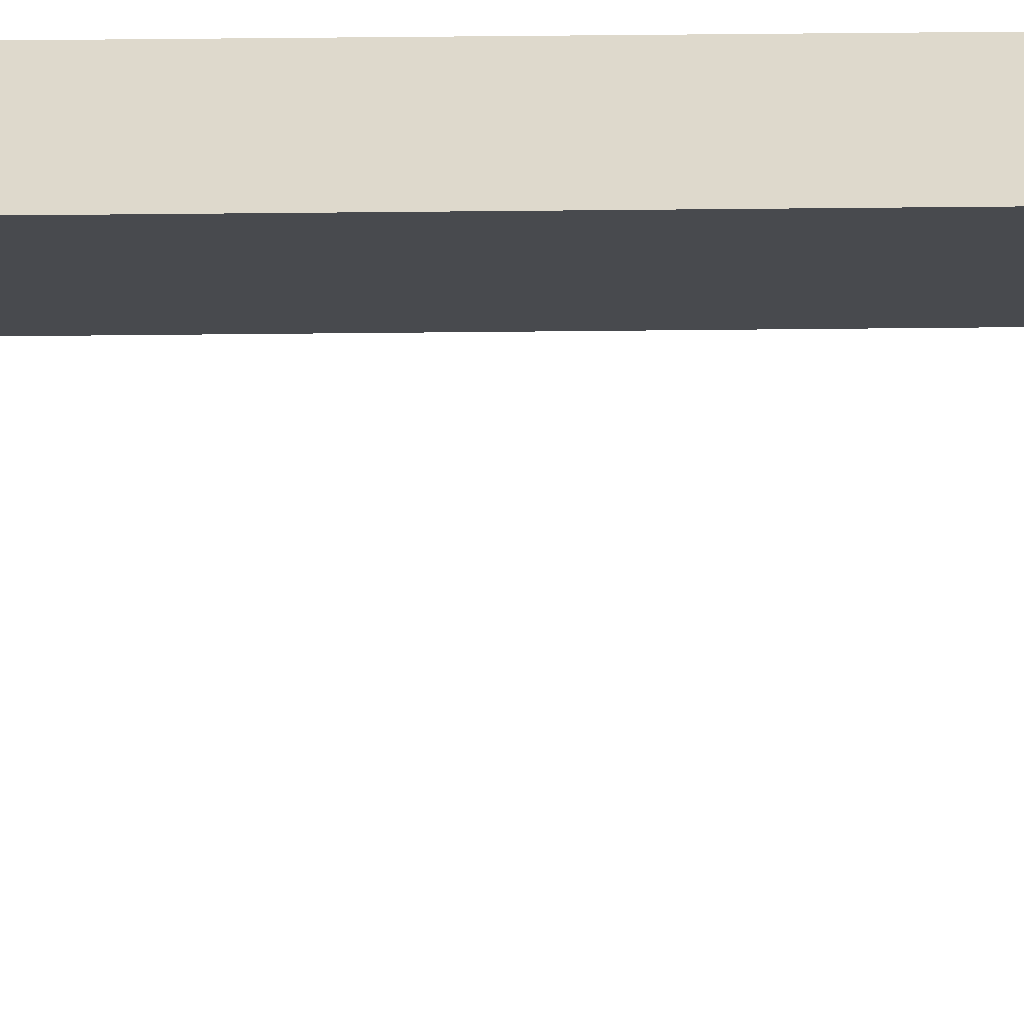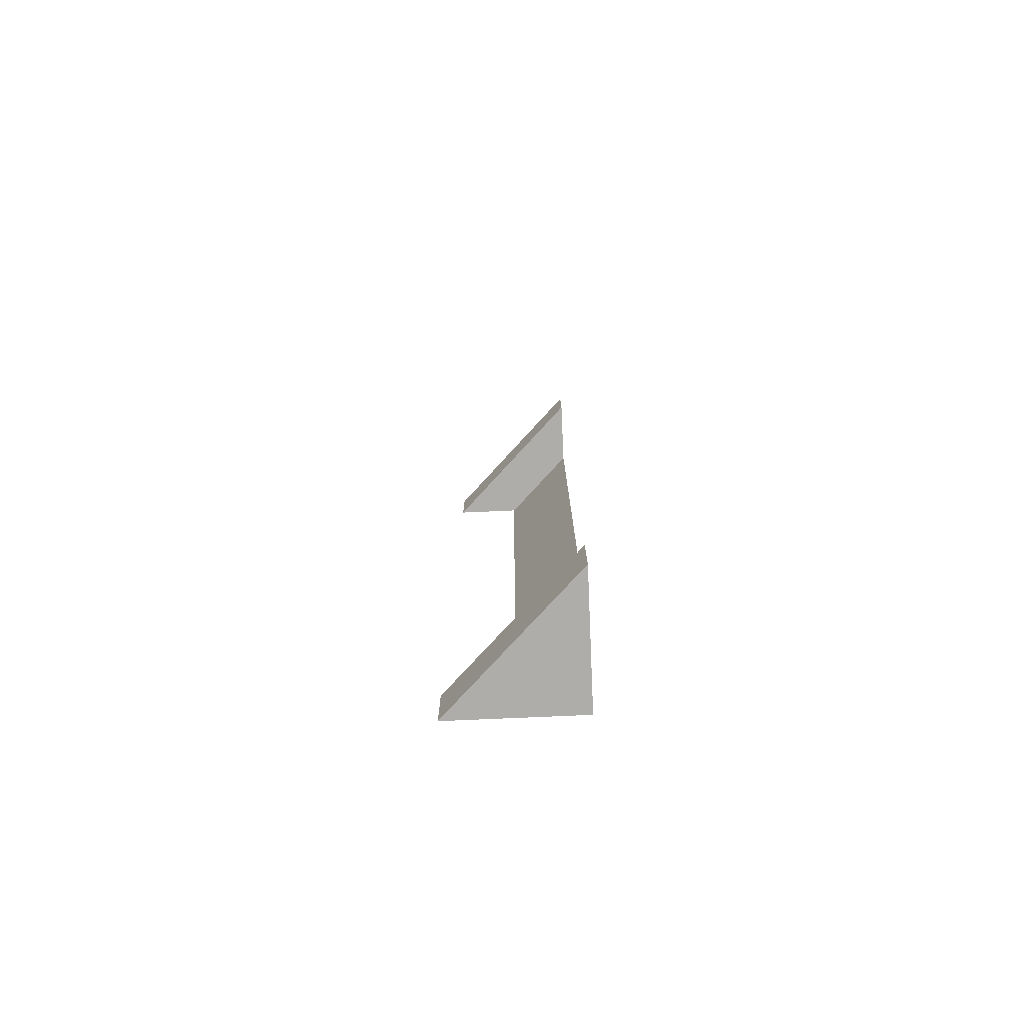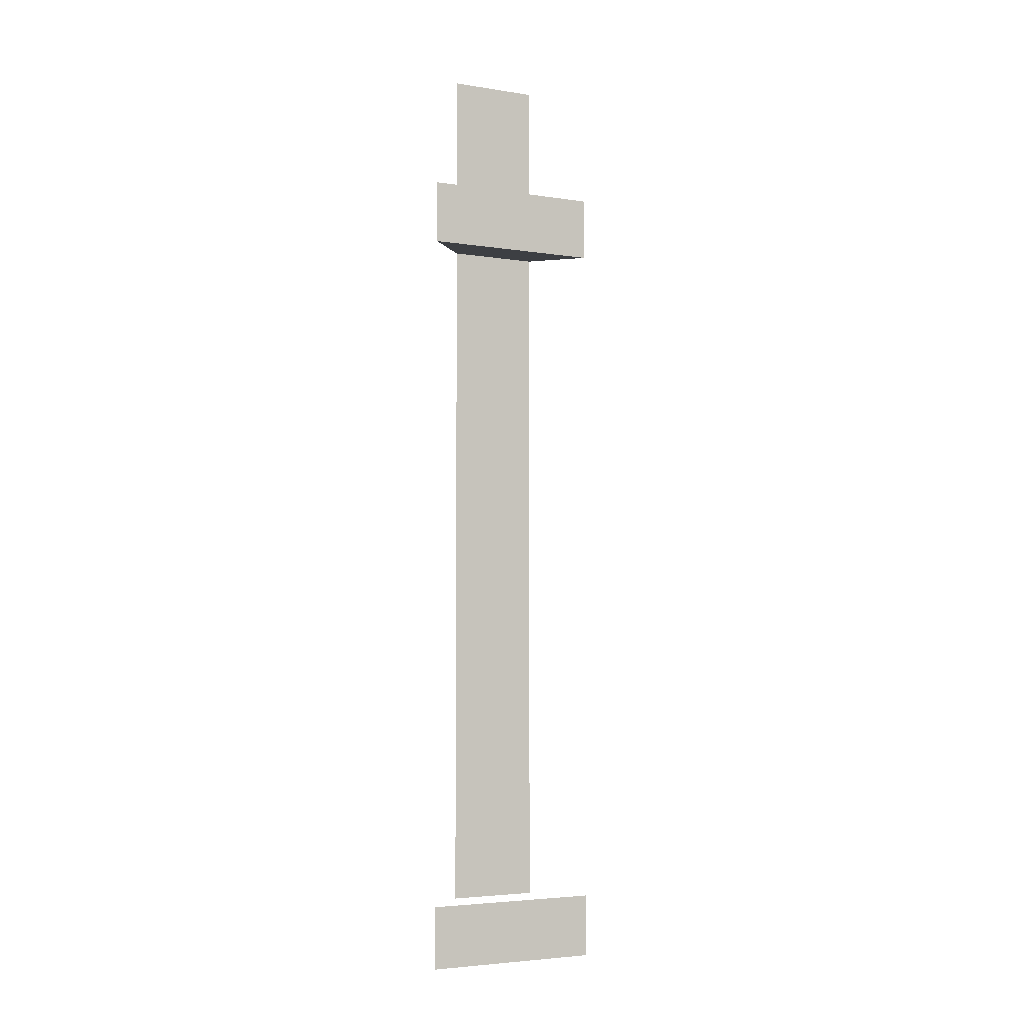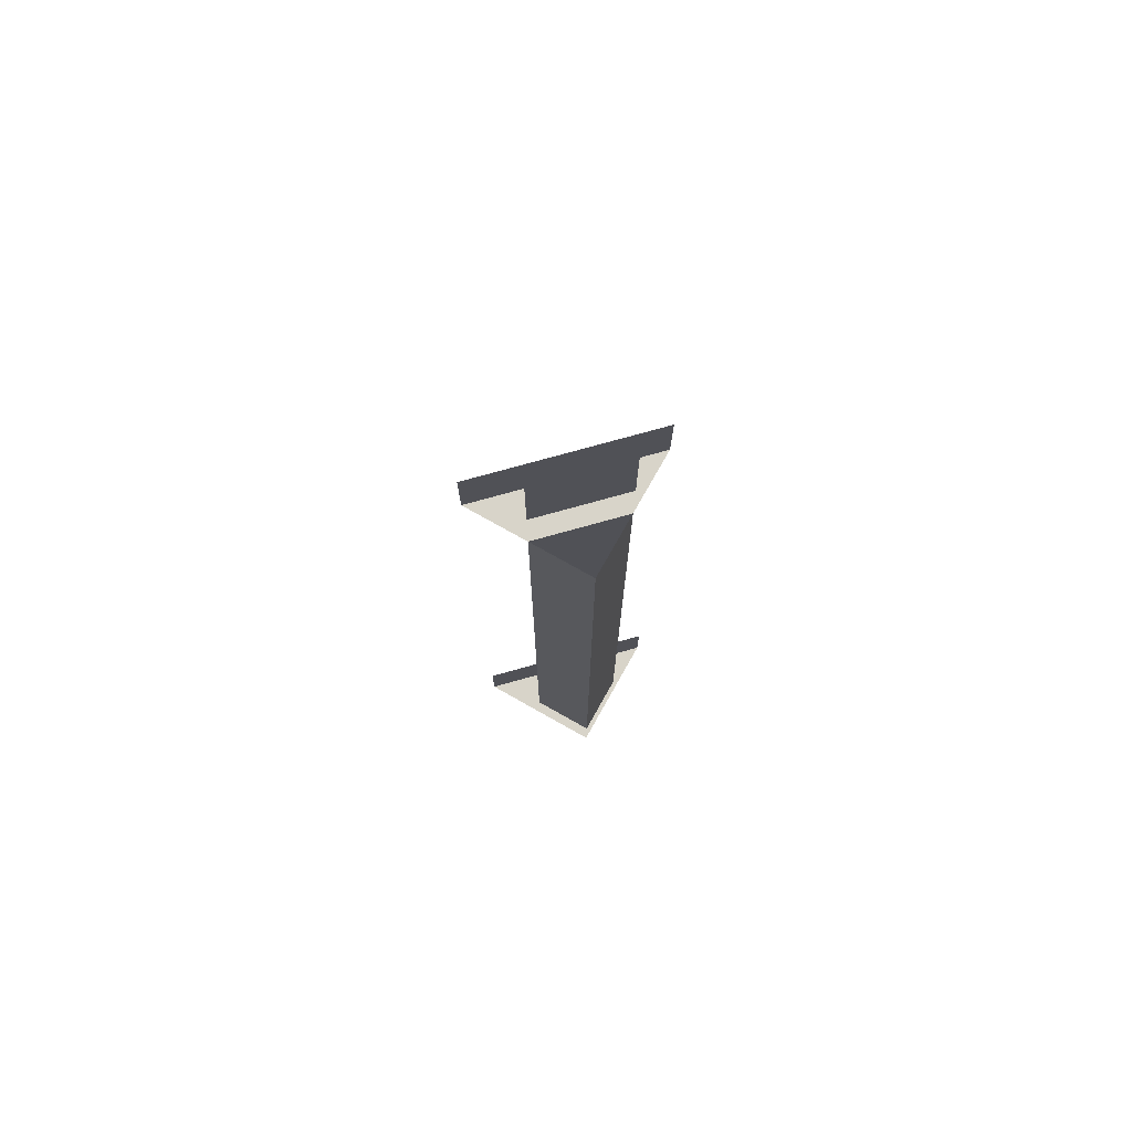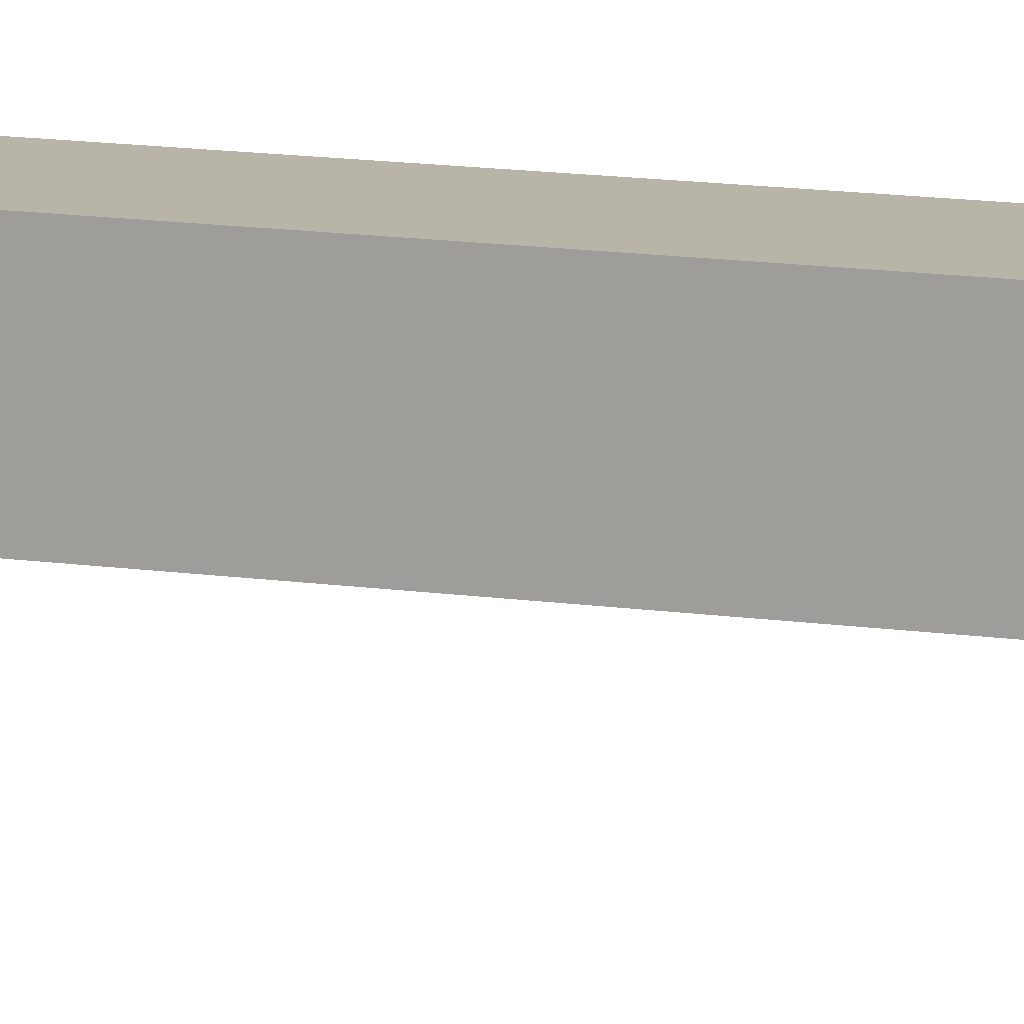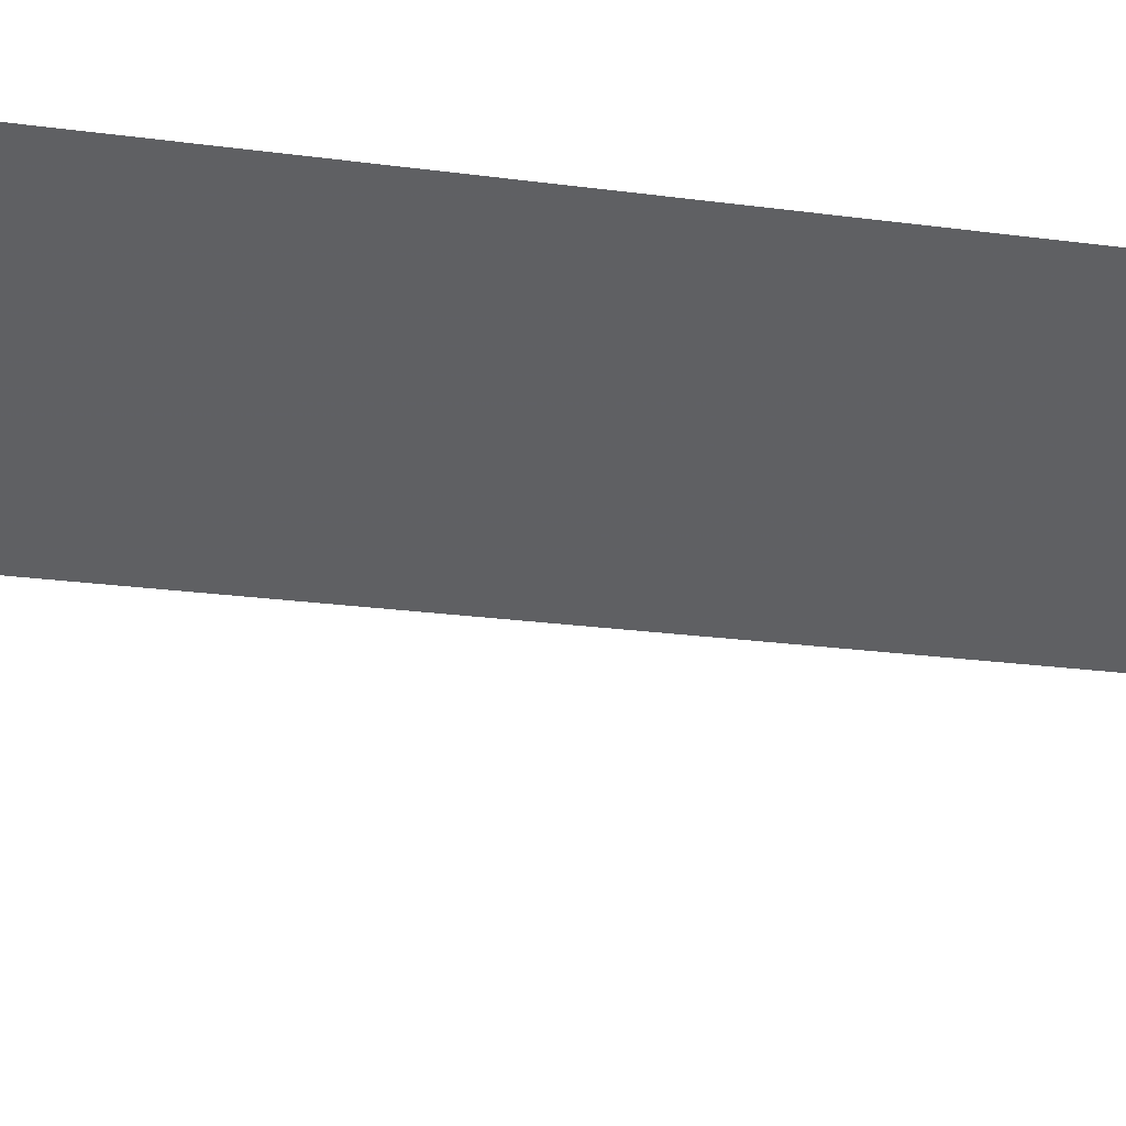
<metadata>
{"format":"obj","ext":"obj","renderer":"f3d","projection":"perspective","resolution":1024,"background":"white","views":[{"elev":32.1,"azim":89.0,"up":"+Z"},{"elev":-77.1,"azim":-177.5,"up":"+Y"},{"elev":-4.1,"azim":107.6,"up":"+Y"},{"elev":75.1,"azim":-60.6,"up":"+Y"},{"elev":13.2,"azim":-71.4,"up":"+Z"},{"elev":-8.0,"azim":57.0,"up":"+Z"}]}
</metadata>
<code>
v -0.5 -1.875 0.5
v -0.5 -1.875 0.25
v -0.25 -1.875 0.5
v -0.25 -1.75 0.5
v -0.5 -1.75 0.25
v -0.5 -0.375 0.375
v -0.375 -0.375 0.5
v -0.375 -1.75 0.5
v -0.5 -1.75 0.375
v -0.5 -0.375 0.5
v -0.5 -1.75 0.5
v -0.5 -0.25 0.25
v -0.25 -0.25 0.5
v -0.25 -0.375 0.5
v -0.5 -0.375 0.25
v -0.5 0 0.375
v -0.375 0 0.5
v -0.375 -0.25 0.5
v -0.5 -0.25 0.375
f 1 2 3
f 3 2 4
f 4 2 5
f 6 7 8
f 6 8 9
f 6 9 10
f 10 9 11
f 10 11 7
f 7 11 8
f 12 13 14
f 12 14 15
f 15 14 6
f 6 14 7
f 16 17 18
f 16 18 19

</code>
